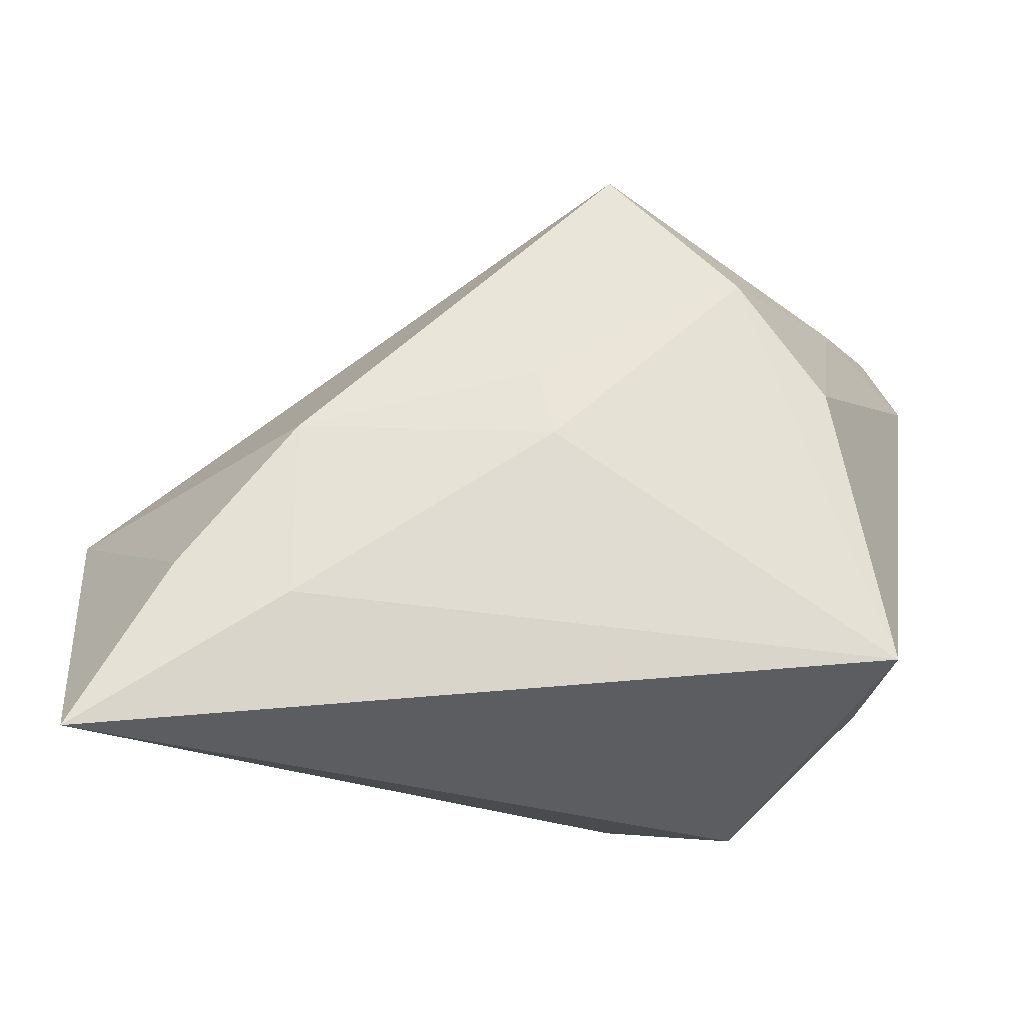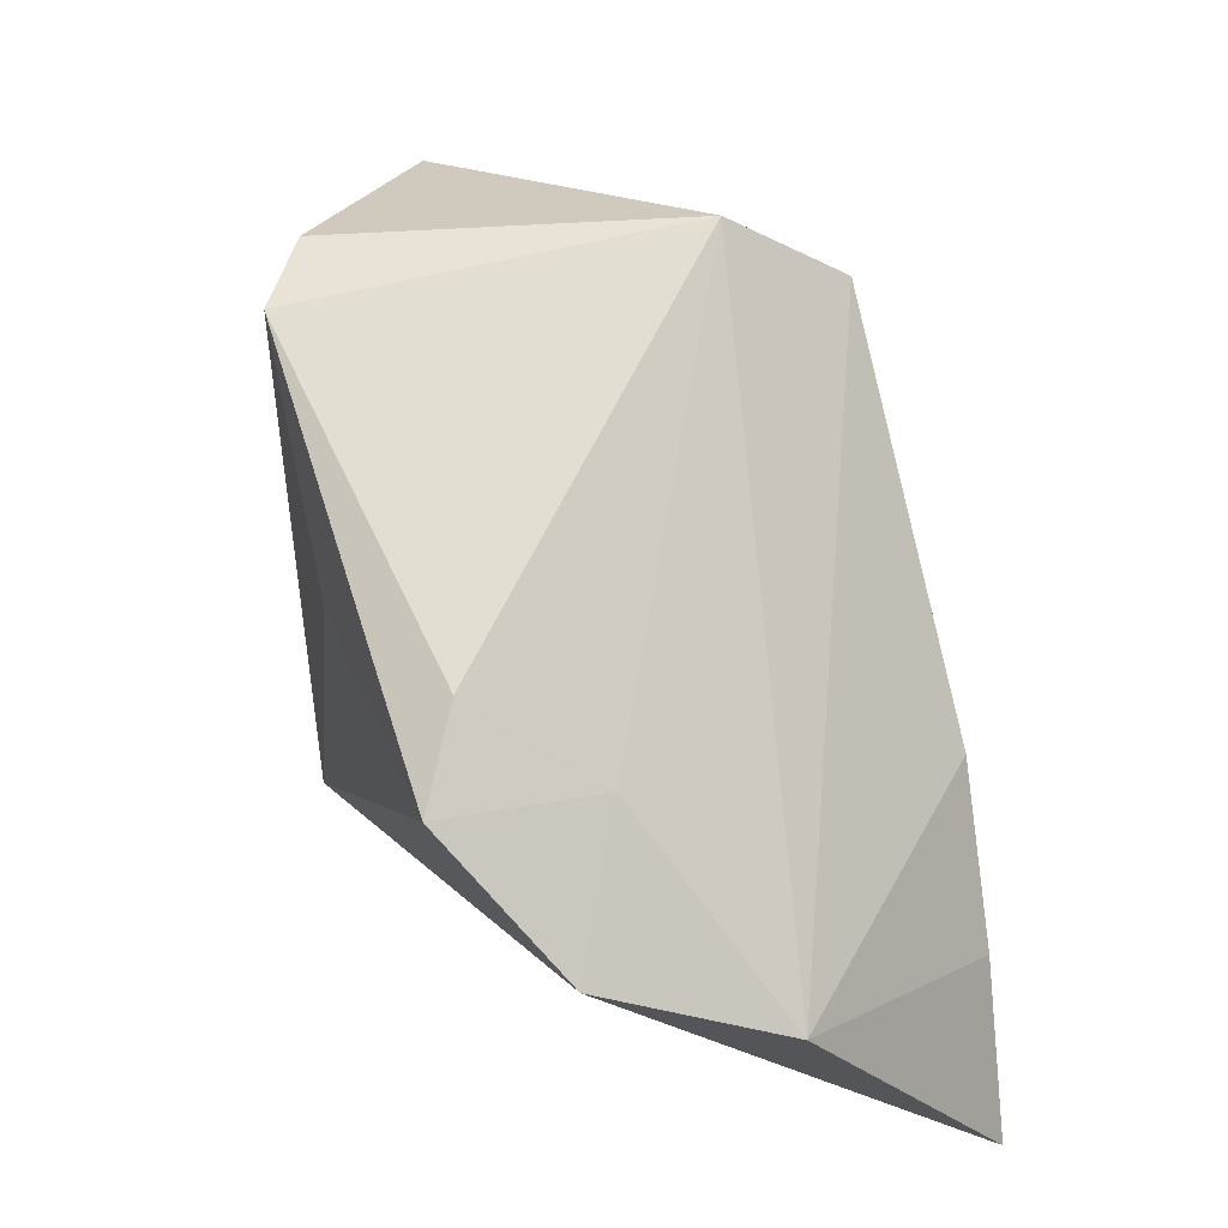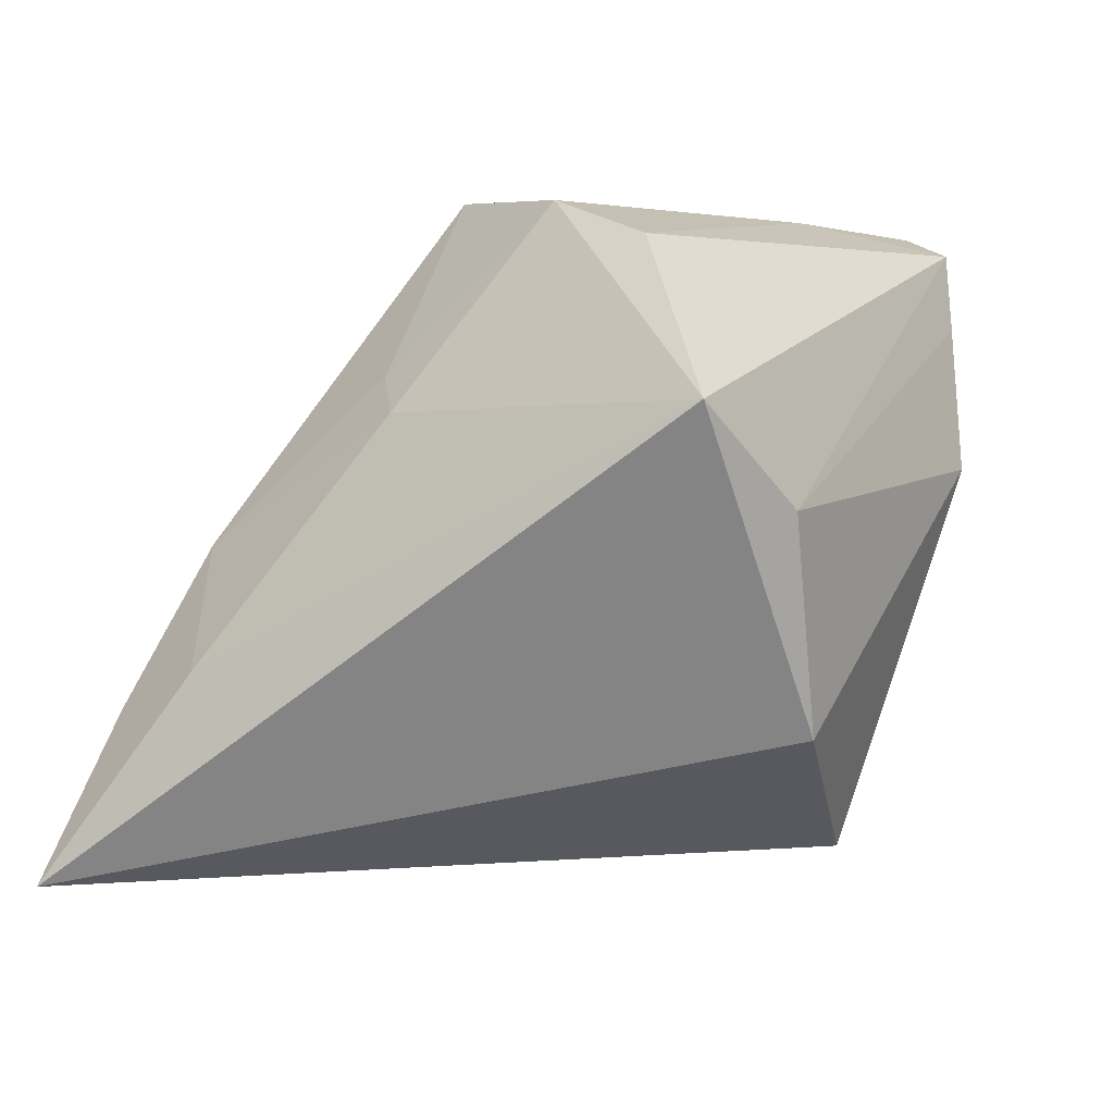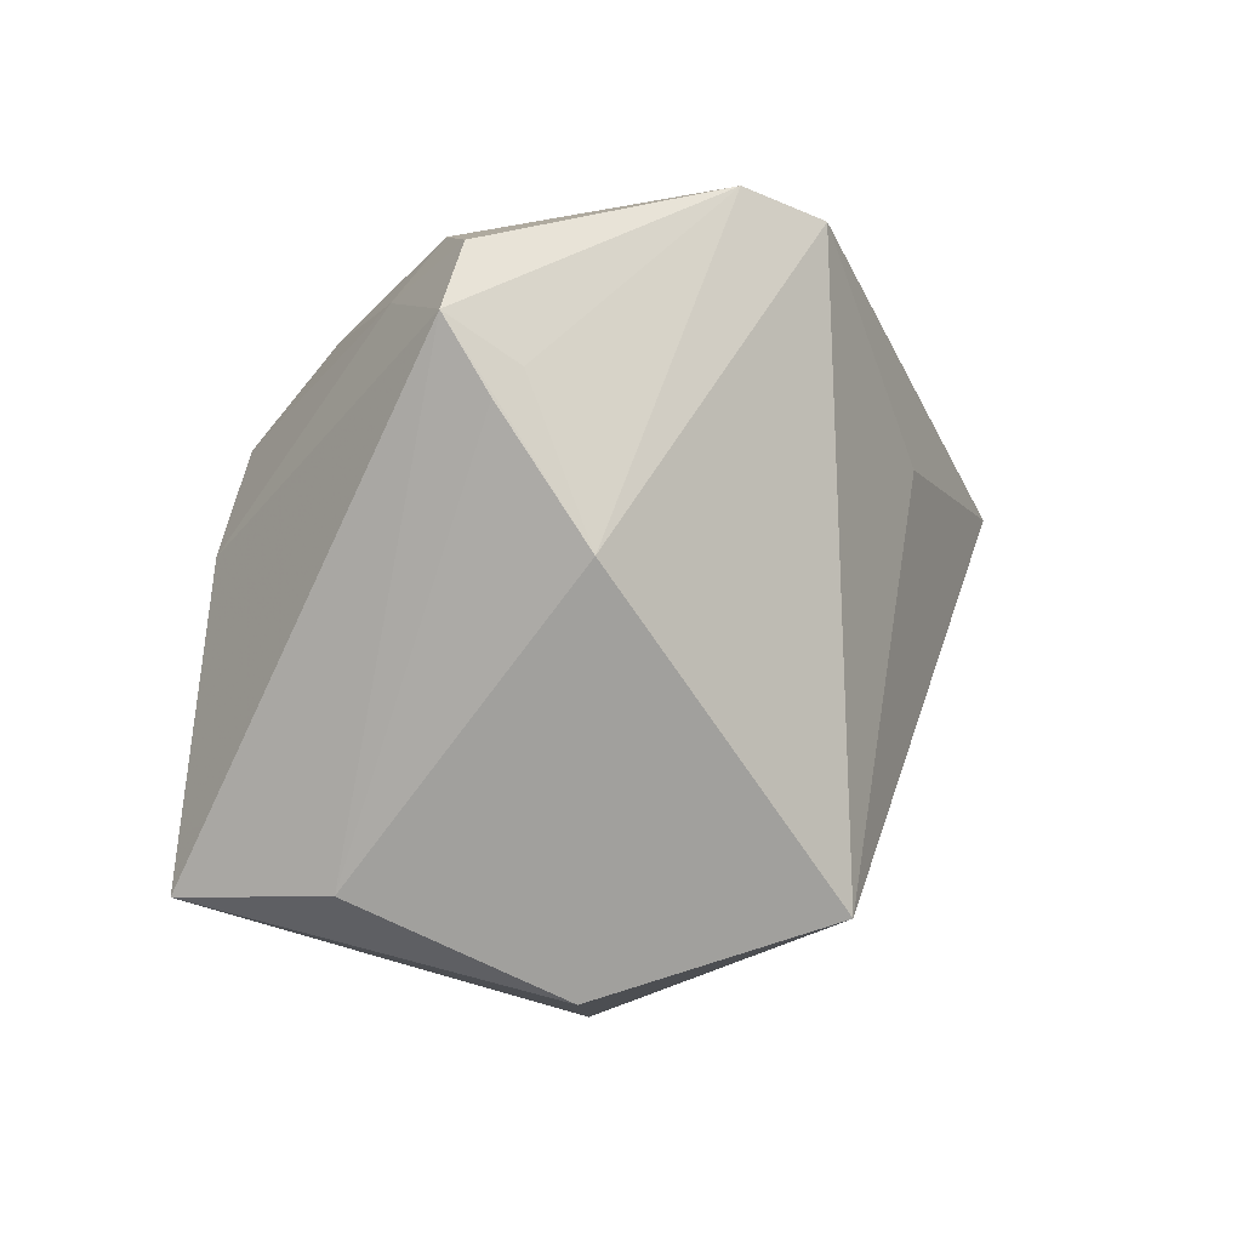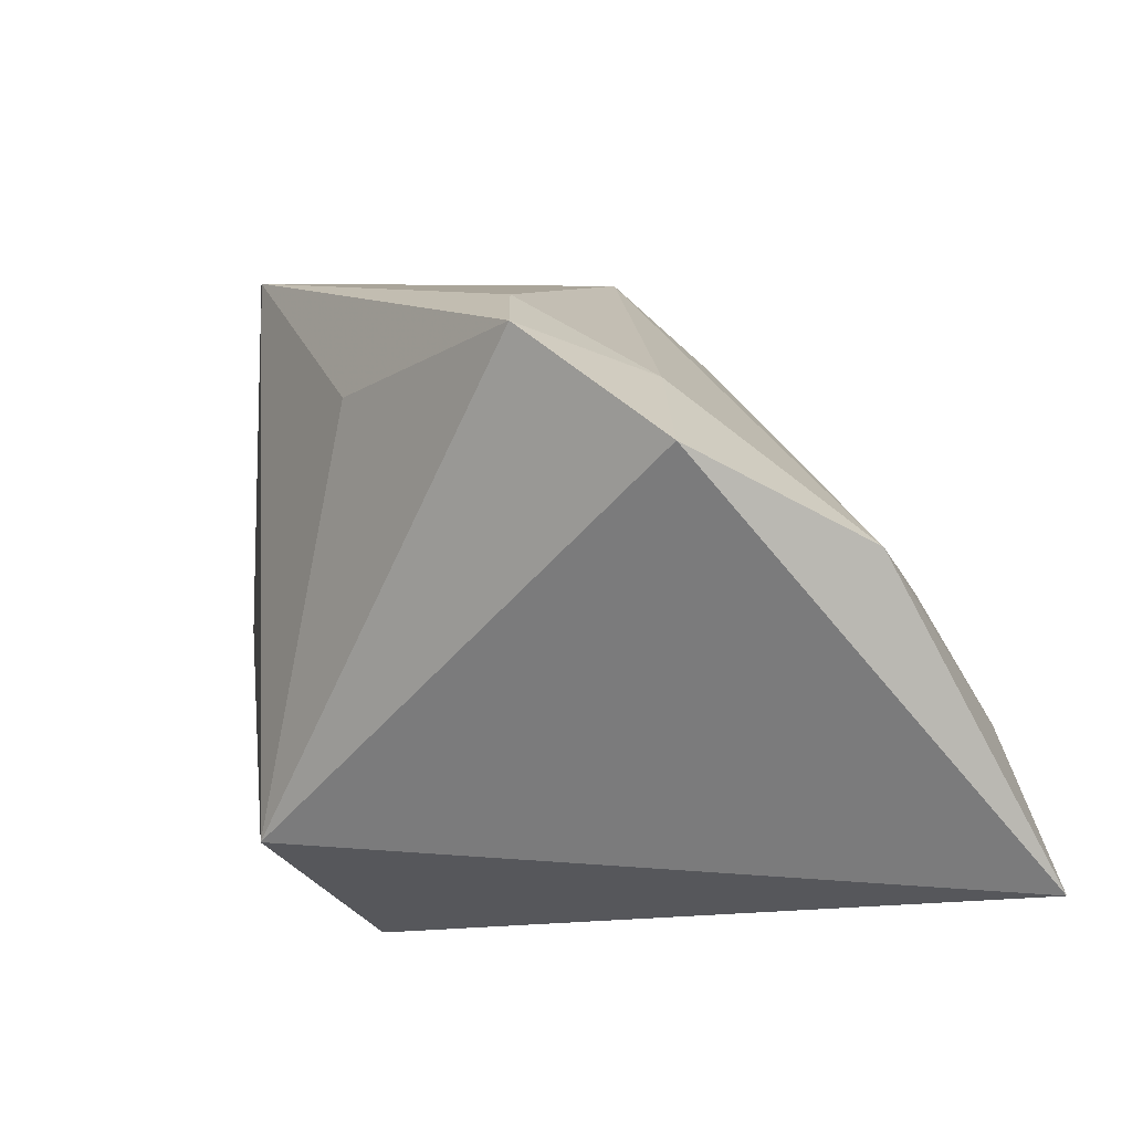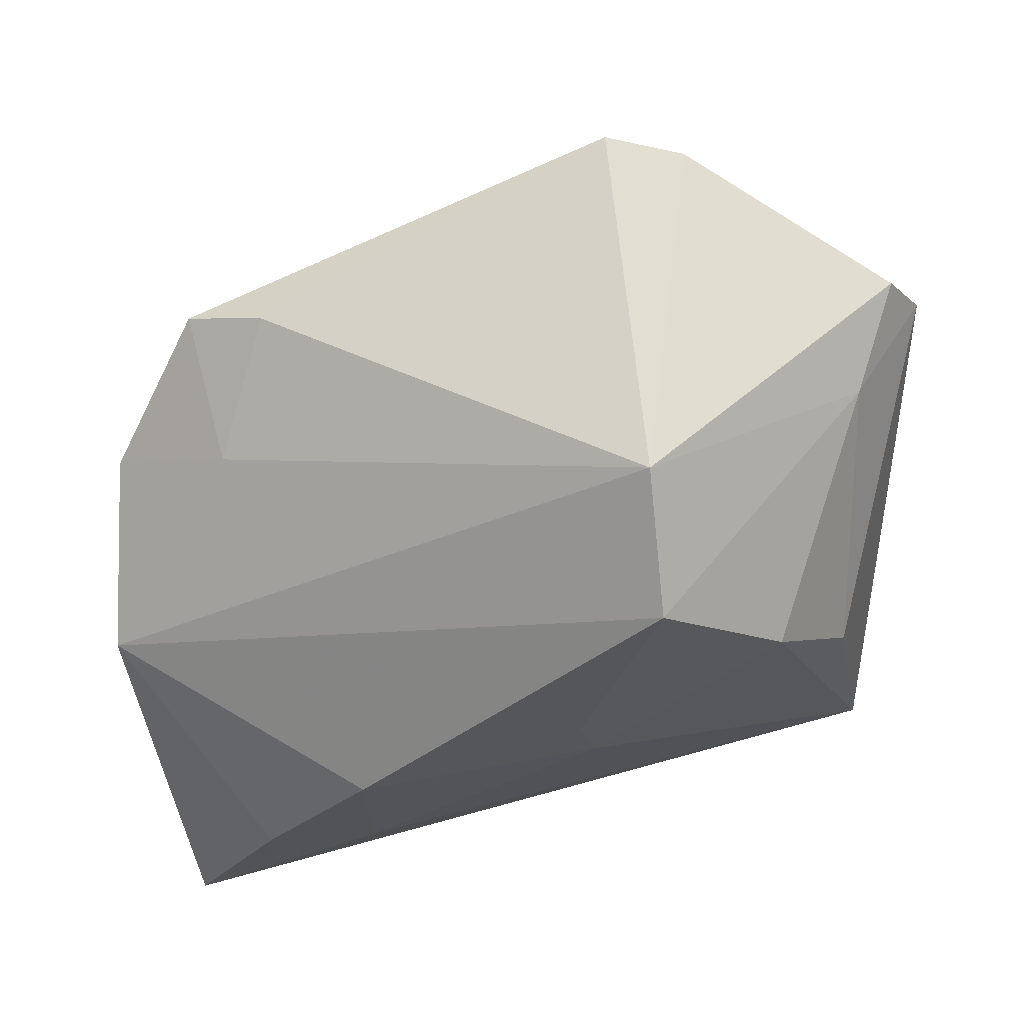
<metadata>
{"format":"obj","ext":"obj","renderer":"f3d","projection":"perspective","resolution":1024,"background":"white","views":[{"elev":-26.1,"azim":-1.7,"up":"+Y"},{"elev":44.9,"azim":-105.6,"up":"+Y"},{"elev":-47.9,"azim":42.2,"up":"+Y"},{"elev":-9.1,"azim":116.7,"up":"+Y"},{"elev":-13.1,"azim":-121.2,"up":"+Y"},{"elev":67.3,"azim":-11.9,"up":"+Y"}]}
</metadata>
<code>
v 0.02343 -0.03717 -0.009932
v -0.008394 0.01762 -0.03217
v 0.0378 0.02808 0.002586
v -0.001615 0.006545 0.03012
v -0.02906 -0.0218 0.03028
v 0.008653 0.04416 0.0138
v -0.05655 -0.004587 0.003651
v 0.02262 0.0397 -0.02676
v 0.01433 0.03772 -0.03217
v 0.03276 0.00648 0.02535
v -0.0382 0.01555 -0.01012
v -0.03922 0.0181 -0.02896
v 0.03885 -0.02708 0.02532
v 0.0492 0.02313 -0.009509
v -0.03027 0.02448 -0.0237
v 0.04354 0.0186 -0.01493
v -0.02901 -0.0009567 0.03005
v 0.02253 0.01954 0.02849
v -0.04215 -0.01805 0.02932
v 0.03677 -0.02733 0.008376
v 0.0002576 -0.001626 0.03055
v -0.05318 -0.03717 0.02859
v 0.007457 0.03453 0.02782
v -0.05179 0.004324 -0.01751
v 0.04032 0.001584 -0.02041
v 0.04466 0.03071 -0.009397
v 0.04622 0.01537 -0.01317
v 0.01005 -0.02907 -0.03217
f 28 9 25
f 2 28 12
f 12 9 2
f 2 9 28
f 14 10 13
f 28 25 1
f 1 13 22
f 22 28 1
f 23 6 7
f 26 6 3
f 3 6 23
f 3 14 26
f 10 14 3
f 22 13 5
f 13 21 5
f 15 9 12
f 15 6 9
f 25 14 27
f 8 25 9
f 26 14 8
f 8 6 26
f 9 6 8
f 13 1 20
f 20 1 25
f 25 27 20
f 20 14 13
f 20 27 14
f 12 28 24
f 22 7 24
f 24 28 22
f 23 7 17
f 17 5 21
f 13 10 18
f 18 21 13
f 18 3 23
f 10 3 18
f 11 7 6
f 6 15 11
f 11 15 12
f 12 24 11
f 11 24 7
f 16 14 25
f 25 8 16
f 16 8 14
f 22 5 19
f 5 17 19
f 19 7 22
f 19 17 7
f 23 17 4
f 4 17 21
f 4 18 23
f 21 18 4

</code>
